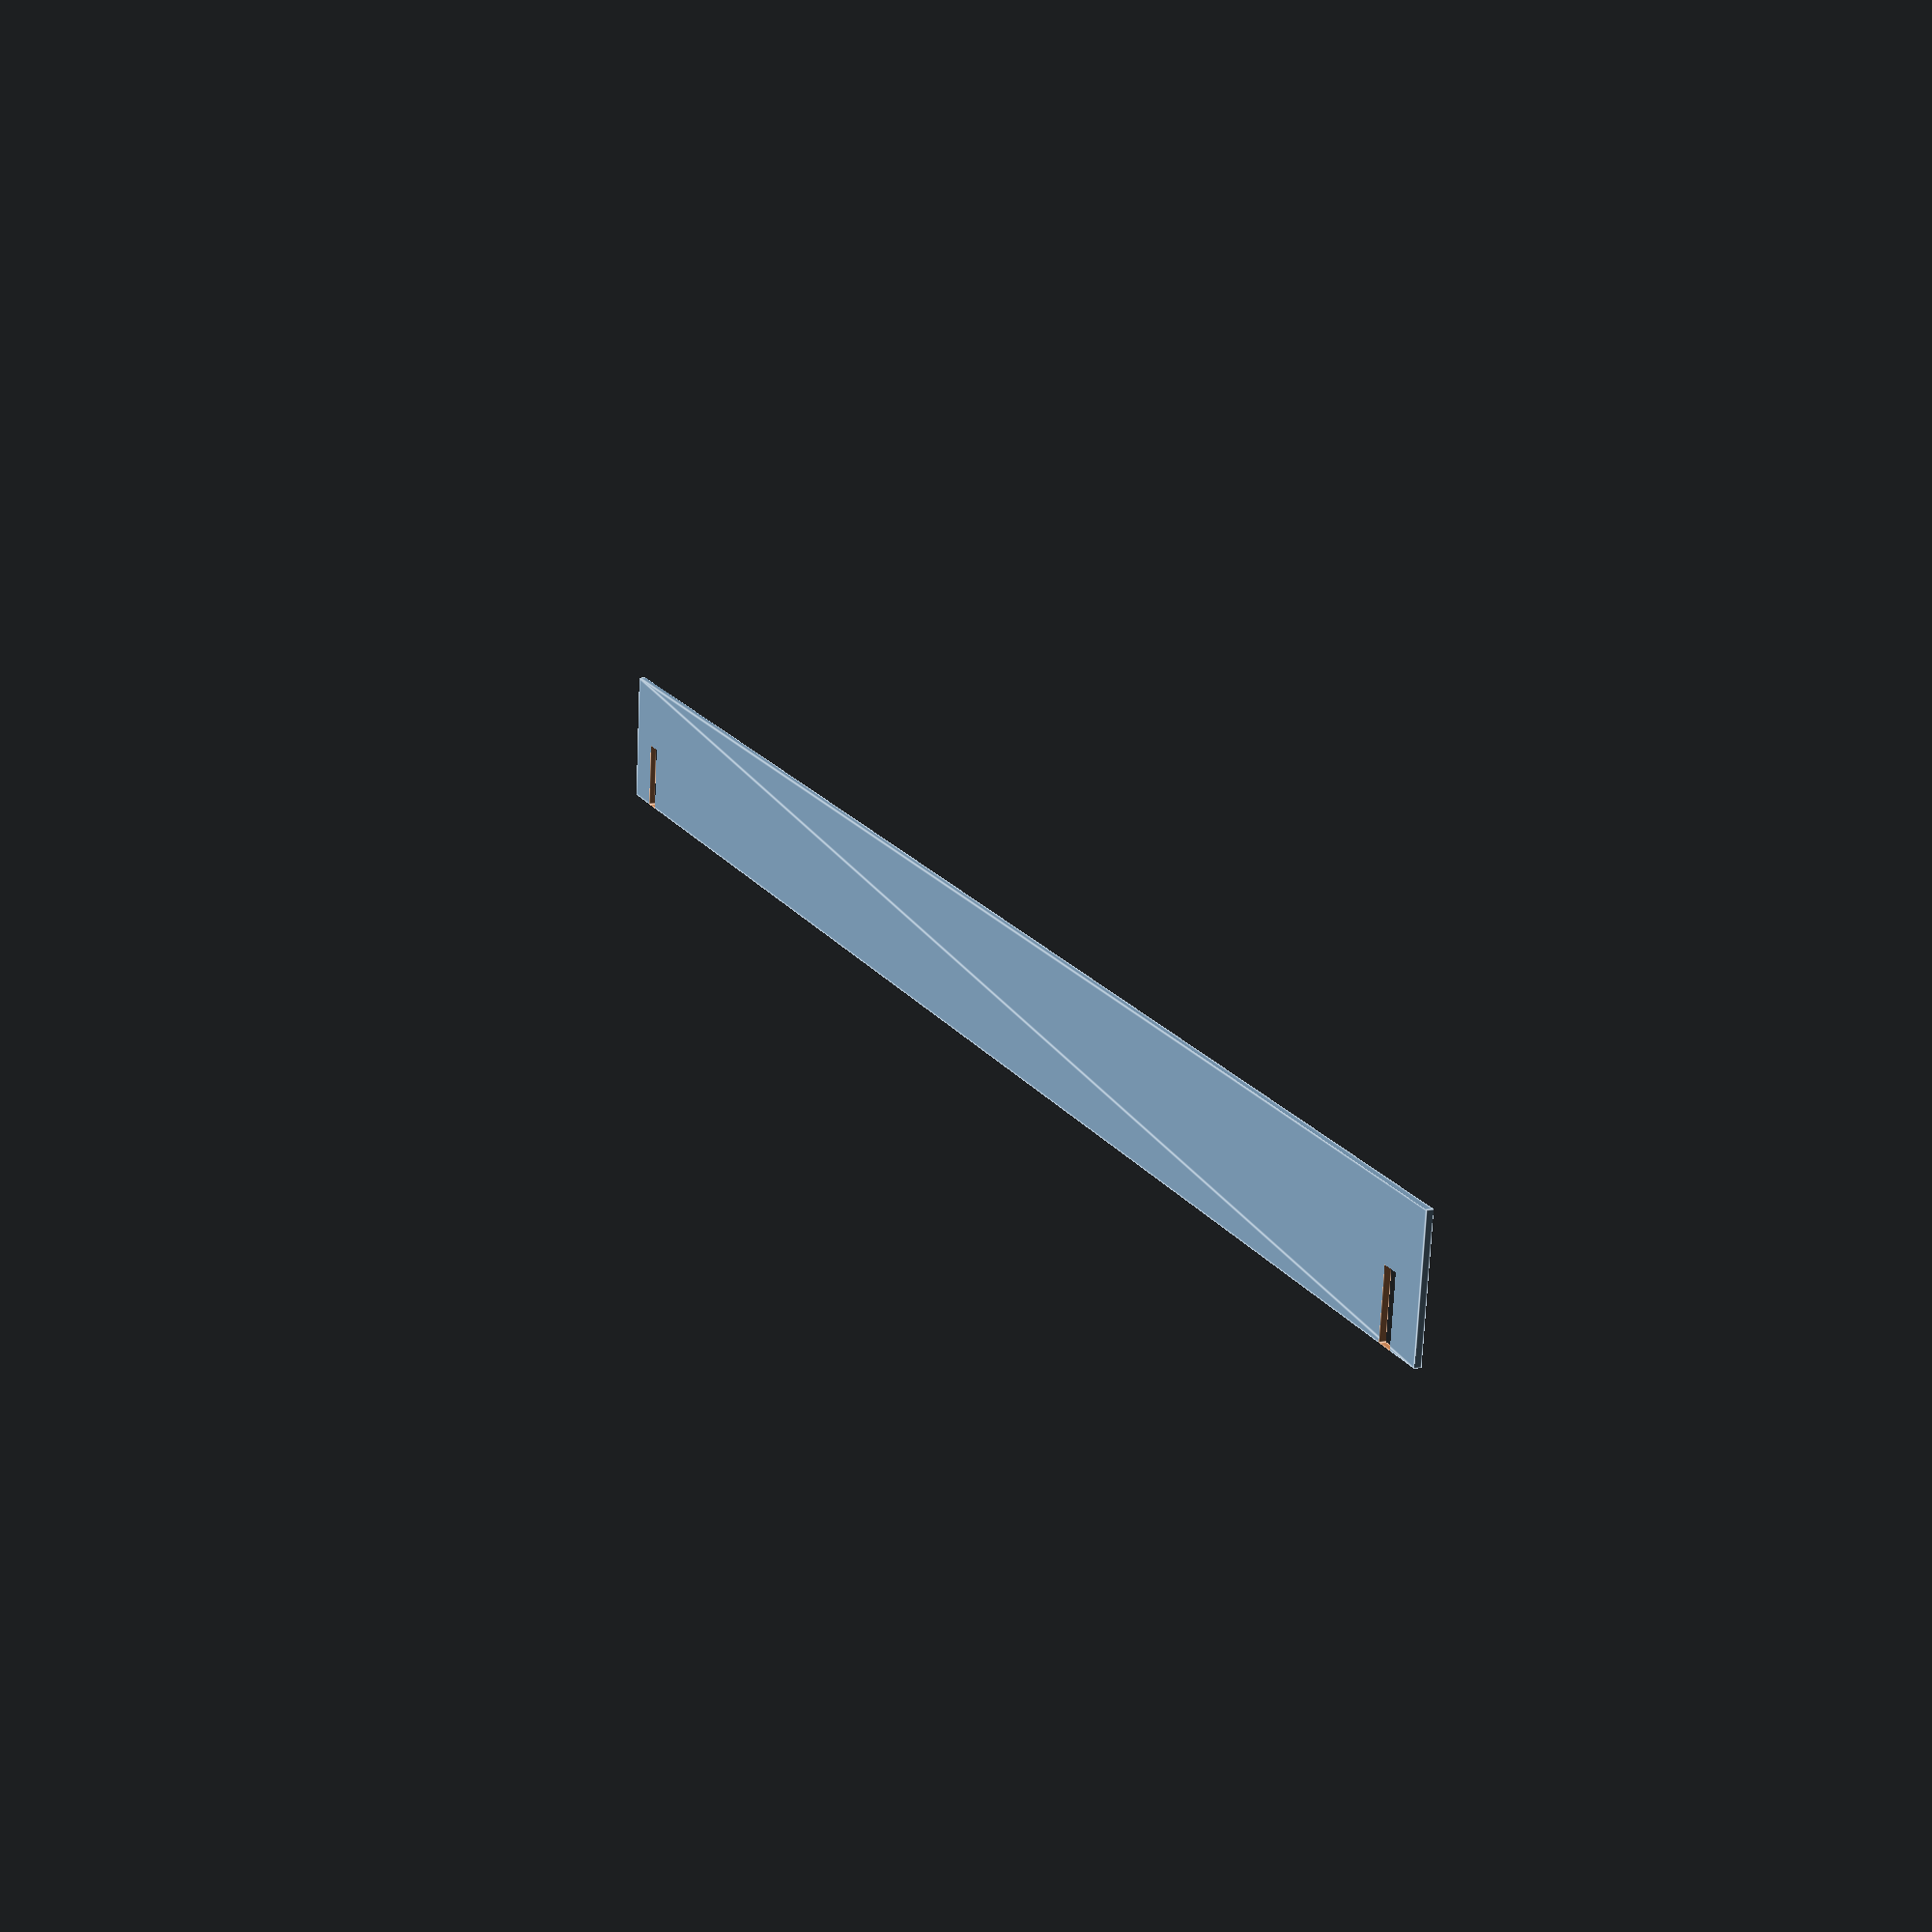
<openscad>
/* 
Copyright 2015 Erik Tetland

	This program is free software: you can redistribute it and/or modify
    it under the terms of the GNU General Public License as published by
    the Free Software Foundation, either version 3 of the License, or
    (at your option) any later version.

    This program is distributed in the hope that it will be useful,
    but WITHOUT ANY WARRANTY; without even the implied warranty of
    MERCHANTABILITY or FITNESS FOR A PARTICULAR PURPOSE.  See the
    GNU General Public License for more details.

    You should have received a copy of the GNU General Public License
    along with this program.  If not, see <http://www.gnu.org/licenses/>.
*/
module brace(x=250,w=6,n=10,s=3,k=0.4){
	difference(){
		square([x+s*2+w*2,n*2]);
		translate([w,n])square([s-k/2,n]);
		translate([w+s+x,n])square([s-k/2,n]);
	}
}

brace();
</openscad>
<views>
elev=348.9 azim=186.4 roll=66.1 proj=p view=edges
</views>
